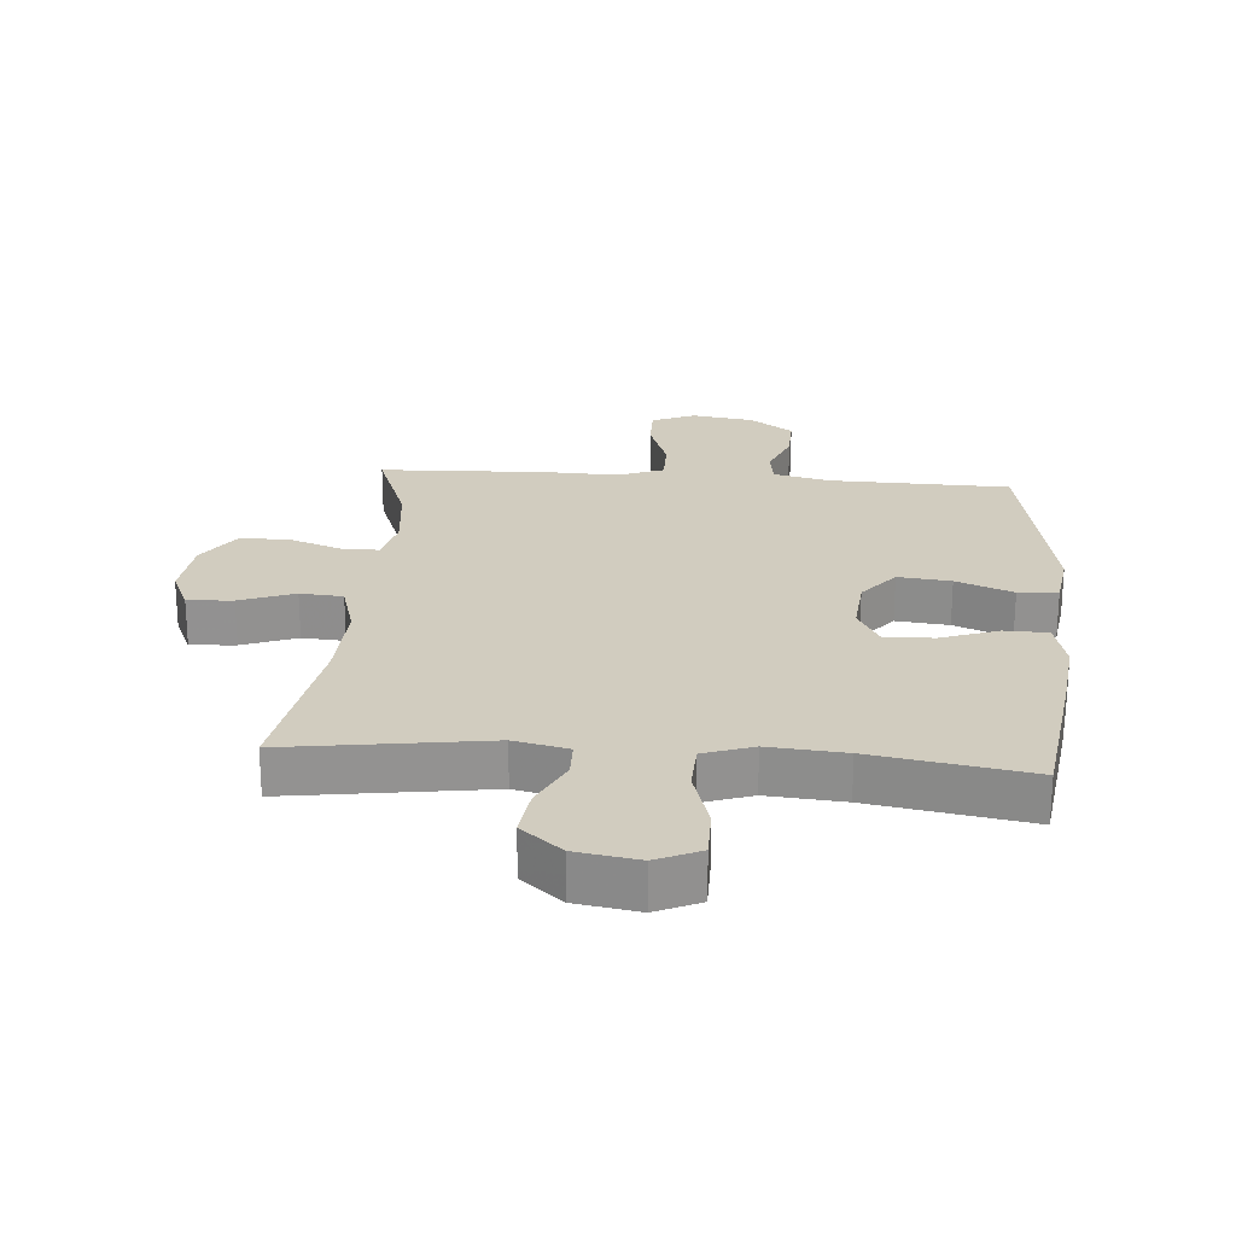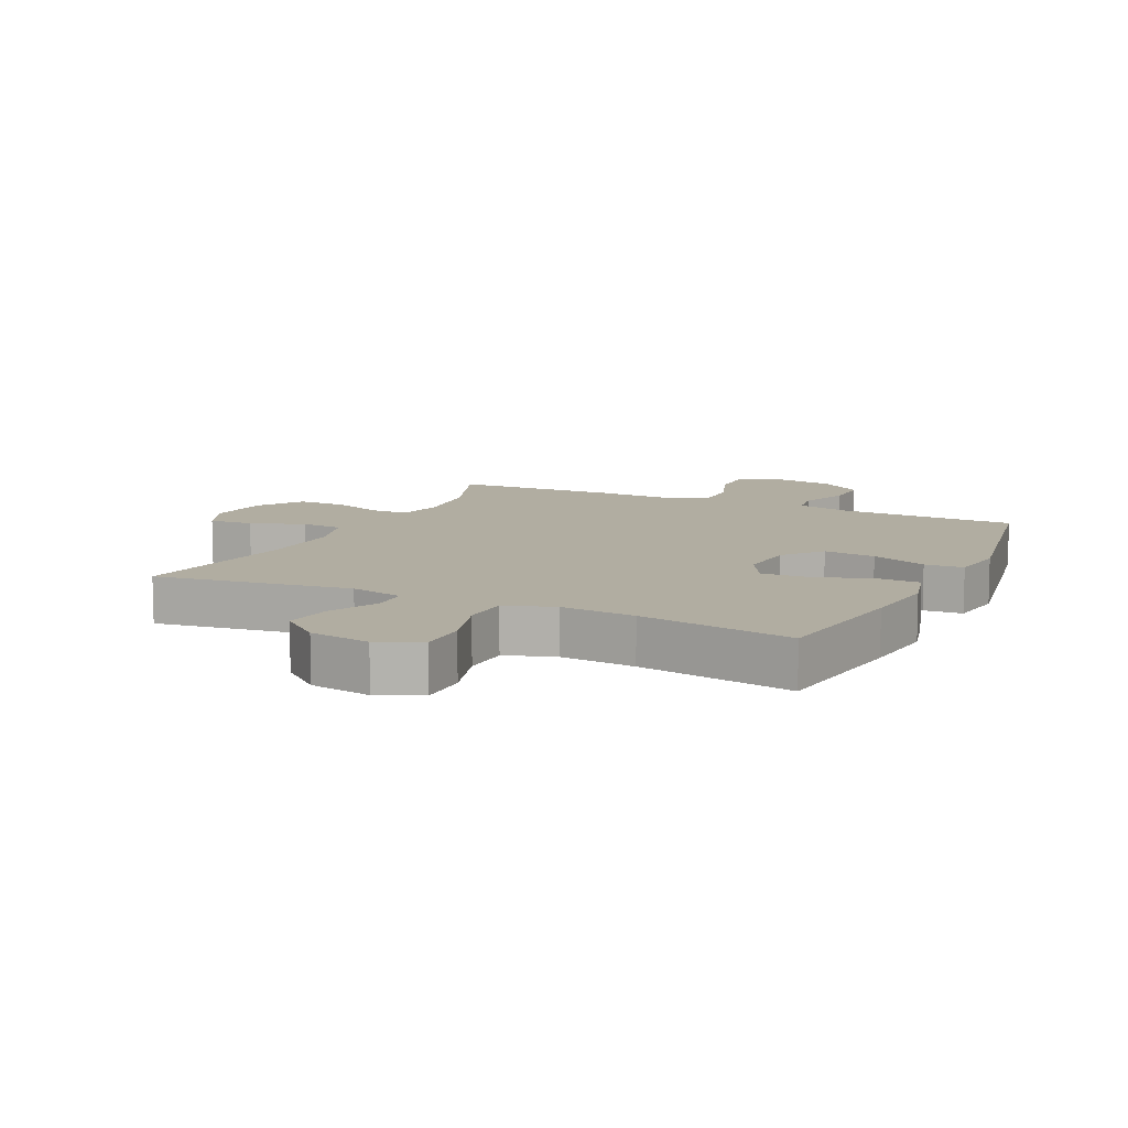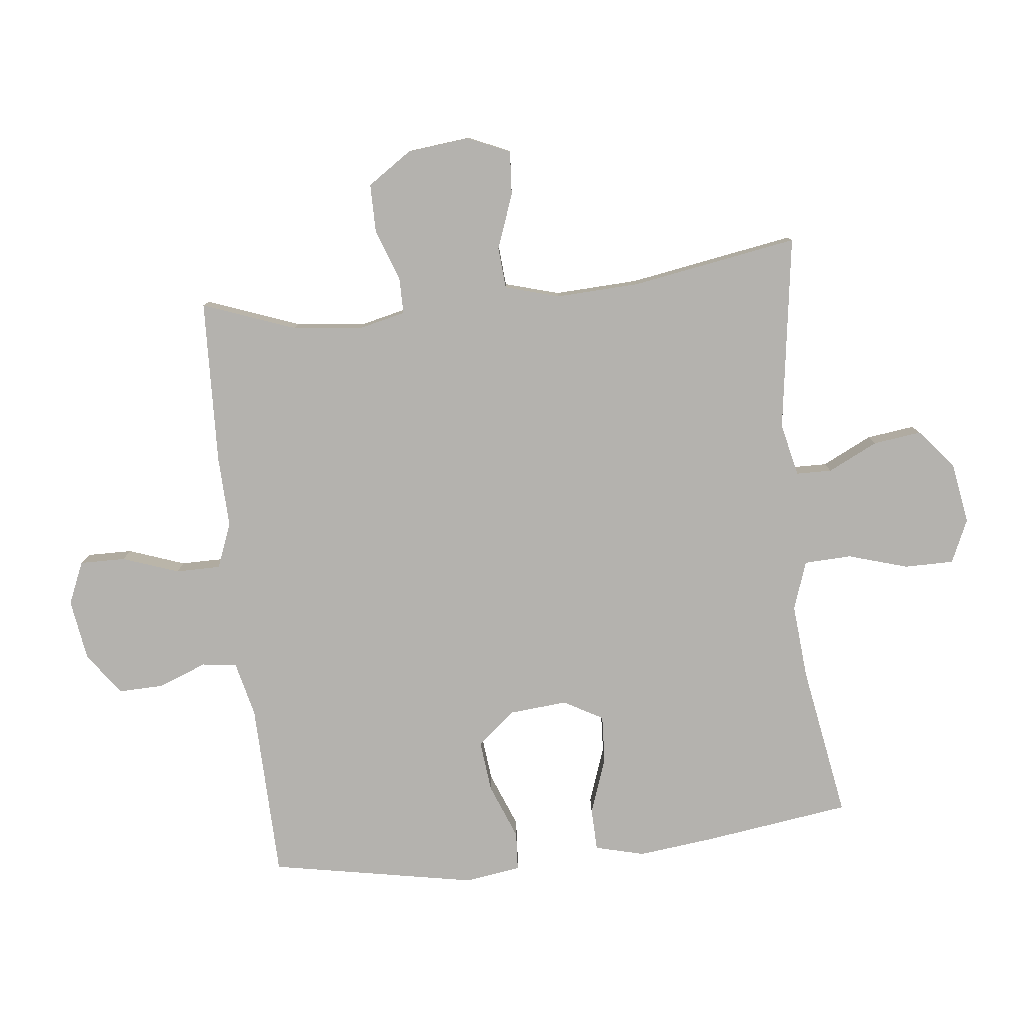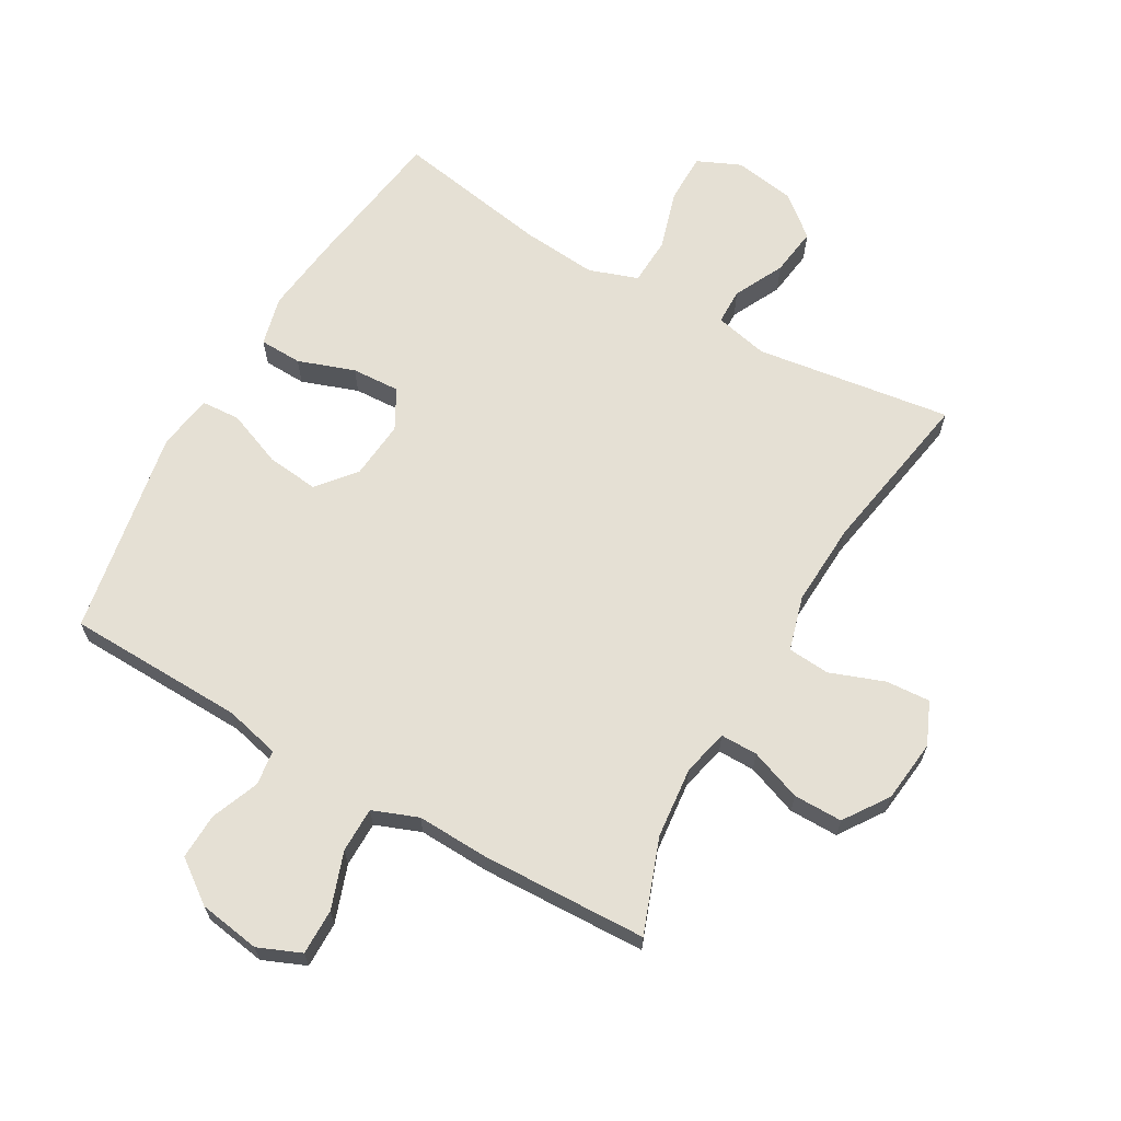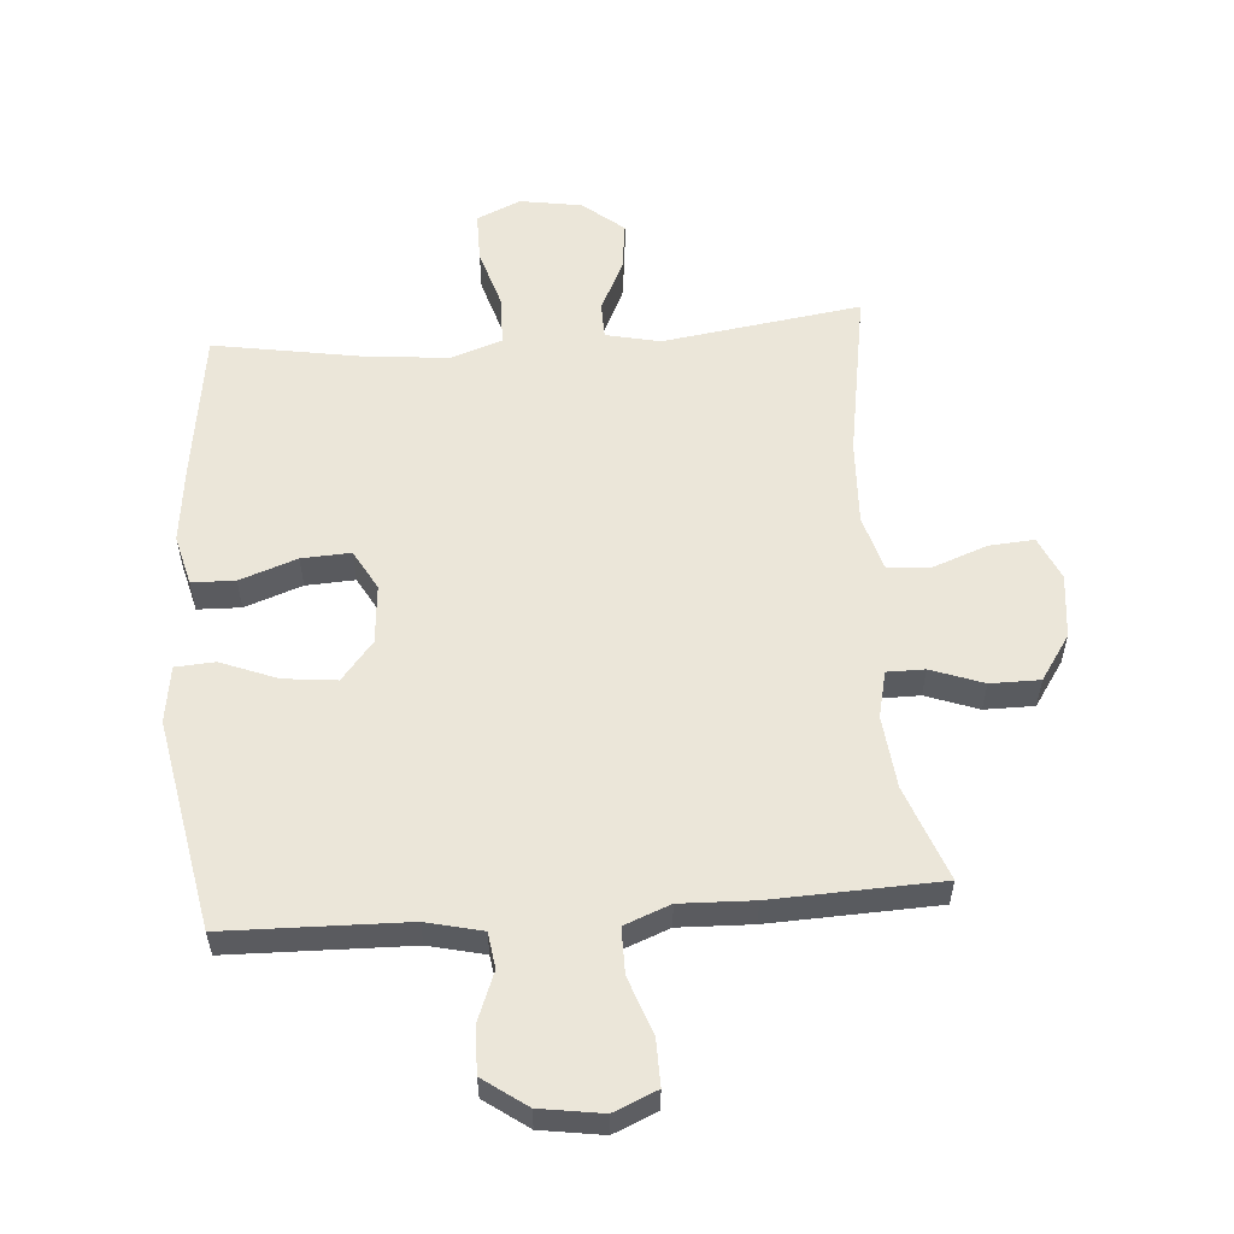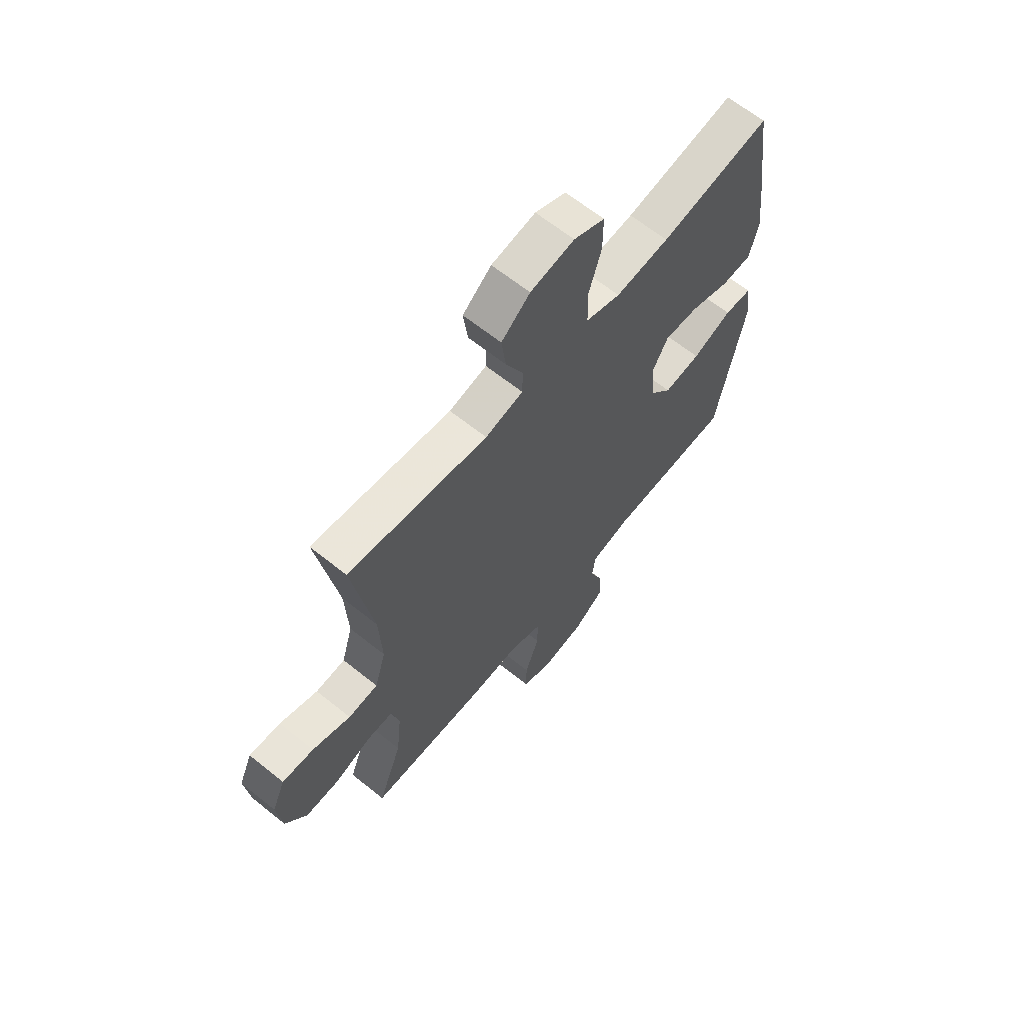
<metadata>
{"format":"obj","ext":"obj","renderer":"f3d","projection":"perspective","resolution":1024,"background":"white","views":[{"elev":23.8,"azim":4.4,"up":"+Y"},{"elev":10.4,"azim":25.5,"up":"+Y"},{"elev":-79.8,"azim":-83.7,"up":"+Y"},{"elev":65.5,"azim":-150.0,"up":"+Y"},{"elev":56.5,"azim":175.6,"up":"+Y"},{"elev":64.6,"azim":-51.0,"up":"+Z"}]}
</metadata>
<code>
v -0.5 0.07 -0.5
v -0.445 0.07 -0.352
v -0.433 0.07 -0.238
v -0.45 0.07 -0.165
v -0.509 0.07 -0.165
v -0.591 0.07 -0.195
v -0.669 0.07 -0.195
v -0.717 0.07 -0.124
v -0.728 0.07 -0.024
v -0.698 0.07 0.044
v -0.627 0.07 0.039
v -0.541 0.07 0.007
v -0.474 0.07 0.012
v -0.449 0.07 0.099
v -0.455 0.07 0.233
v -0.5 0.07 0.5
v -0.187 0.07 0.455
v -0.102 0.07 0.474
v -0.101 0.07 0.531
v -0.14 0.07 0.611
v -0.15 0.07 0.688
v -0.086 0.07 0.741
v 0.012 0.07 0.757
v 0.081 0.07 0.726
v 0.081 0.07 0.647
v 0.052 0.07 0.551
v 0.055 0.07 0.475
v 0.133 0.07 0.448
v 0.253 0.07 0.458
v 0.5 0.07 0.5
v 0.533 0.07 0.264
v 0.547 0.07 0.142
v 0.527 0.07 0.063
v 0.459 0.07 0.061
v 0.369 0.07 0.093
v 0.292 0.07 0.097
v 0.257 0.07 0.034
v 0.265 0.07 -0.059
v 0.315 0.07 -0.12
v 0.398 0.07 -0.111
v 0.487 0.07 -0.076
v 0.549 0.07 -0.08
v 0.562 0.07 -0.169
v 0.5 0.07 -0.5
v 0.216 0.07 -0.507
v 0.128 0.07 -0.528
v 0.12 0.07 -0.584
v 0.15 0.07 -0.661
v 0.152 0.07 -0.734
v 0.084 0.07 -0.783
v -0.014 0.07 -0.798
v -0.082 0.07 -0.769
v -0.081 0.07 -0.696
v -0.049 0.07 -0.606
v -0.049 0.07 -0.534
v -0.121 0.07 -0.506
v -0.236 0.07 -0.51
v -0.5 0 -0.5
v -0.445 0 -0.352
v -0.433 0 -0.238
v -0.45 0 -0.165
v -0.509 0 -0.165
v -0.591 0 -0.195
v -0.669 0 -0.195
v -0.717 0 -0.124
v -0.728 0 -0.024
v -0.698 0 0.044
v -0.627 0 0.039
v -0.541 0 0.007
v -0.474 0 0.012
v -0.449 0 0.099
v -0.455 0 0.233
v -0.5 0 0.5
v -0.187 0 0.455
v -0.102 0 0.474
v -0.101 0 0.531
v -0.14 0 0.611
v -0.15 0 0.688
v -0.086 0 0.741
v 0.012 0 0.757
v 0.081 0 0.726
v 0.081 0 0.647
v 0.052 0 0.551
v 0.055 0 0.475
v 0.133 0 0.448
v 0.253 0 0.458
v 0.5 0 0.5
v 0.533 0 0.264
v 0.547 0 0.142
v 0.527 0 0.063
v 0.459 0 0.061
v 0.369 0 0.093
v 0.292 0 0.097
v 0.257 0 0.034
v 0.265 0 -0.059
v 0.315 0 -0.12
v 0.398 0 -0.111
v 0.487 0 -0.076
v 0.549 0 -0.08
v 0.562 0 -0.169
v 0.5 0 -0.5
v 0.216 0 -0.507
v 0.128 0 -0.528
v 0.12 0 -0.584
v 0.15 0 -0.661
v 0.152 0 -0.734
v 0.084 0 -0.783
v -0.014 0 -0.798
v -0.082 0 -0.769
v -0.081 0 -0.696
v -0.049 0 -0.606
v -0.049 0 -0.534
v -0.121 0 -0.506
v -0.236 0 -0.51
f 56 57 1 2
f 55 56 2 3
f 51 52 53 54
f 51 54 55
f 50 51 55
f 47 48 49 50
f 46 47 50 55
f 45 46 55 3
f 40 41 42 43
f 39 40 43 44
f 38 39 44 45
f 32 33 34 35
f 32 35 36
f 29 30 31 32
f 28 29 32 36
f 27 28 36 37
f 23 24 25 26
f 23 26 27
f 22 23 27
f 19 20 21 22
f 18 19 22 27
f 17 18 27 37
f 15 16 17 37
f 9 10 11 12
f 9 12 13
f 8 9 13
f 5 6 7 8
f 4 5 8 13
f 3 4 13 14
f 15 37 38 45
f 3 14 15 45
f 59 58 114 113
f 60 59 113 112
f 111 110 109 108
f 112 111 108
f 112 108 107
f 107 106 105 104
f 112 107 104 103
f 60 112 103 102
f 100 99 98 97
f 101 100 97 96
f 102 101 96 95
f 92 91 90 89
f 93 92 89
f 89 88 87 86
f 93 89 86 85
f 94 93 85 84
f 83 82 81 80
f 84 83 80
f 84 80 79
f 79 78 77 76
f 84 79 76 75
f 94 84 75 74
f 94 74 73 72
f 69 68 67 66
f 70 69 66
f 70 66 65
f 65 64 63 62
f 70 65 62 61
f 71 70 61 60
f 102 95 94 72
f 102 72 71 60
f 1 58 59 2
f 2 59 60 3
f 3 60 61 4
f 4 61 62 5
f 5 62 63 6
f 6 63 64 7
f 7 64 65 8
f 8 65 66 9
f 9 66 67 10
f 10 67 68 11
f 11 68 69 12
f 12 69 70 13
f 13 70 71 14
f 14 71 72 15
f 15 72 73 16
f 16 73 74 17
f 17 74 75 18
f 18 75 76 19
f 19 76 77 20
f 20 77 78 21
f 21 78 79 22
f 22 79 80 23
f 23 80 81 24
f 24 81 82 25
f 25 82 83 26
f 26 83 84 27
f 27 84 85 28
f 28 85 86 29
f 29 86 87 30
f 30 87 88 31
f 31 88 89 32
f 32 89 90 33
f 33 90 91 34
f 34 91 92 35
f 35 92 93 36
f 36 93 94 37
f 37 94 95 38
f 38 95 96 39
f 39 96 97 40
f 40 97 98 41
f 41 98 99 42
f 42 99 100 43
f 43 100 101 44
f 44 101 102 45
f 45 102 103 46
f 46 103 104 47
f 47 104 105 48
f 48 105 106 49
f 49 106 107 50
f 50 107 108 51
f 51 108 109 52
f 52 109 110 53
f 53 110 111 54
f 54 111 112 55
f 55 112 113 56
f 56 113 114 57
f 57 114 58 1

</code>
